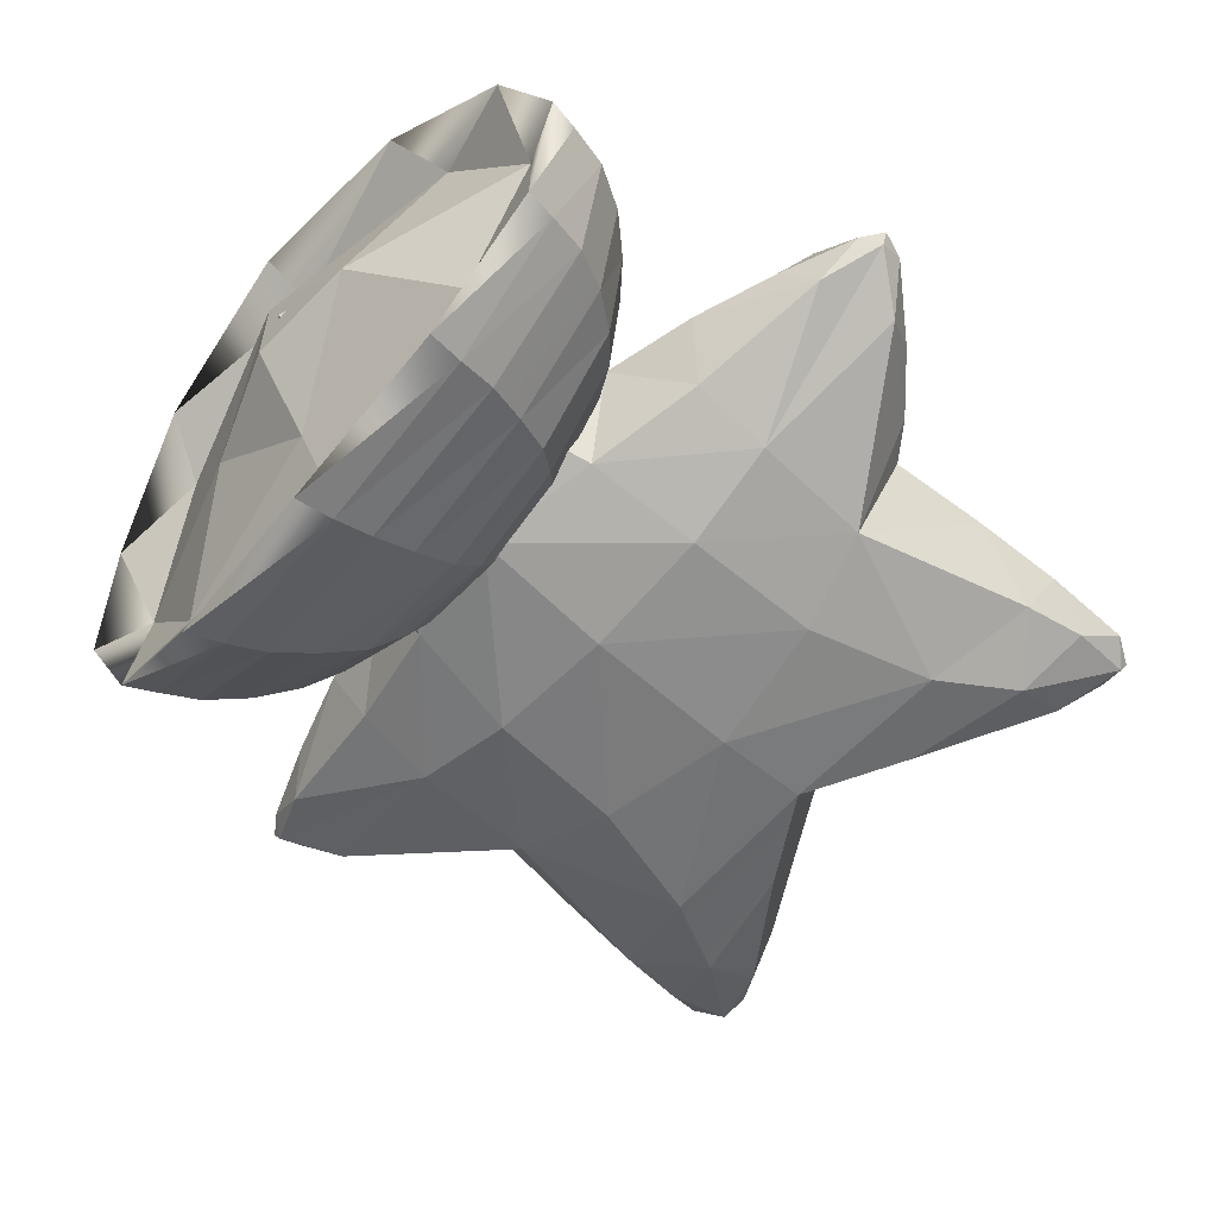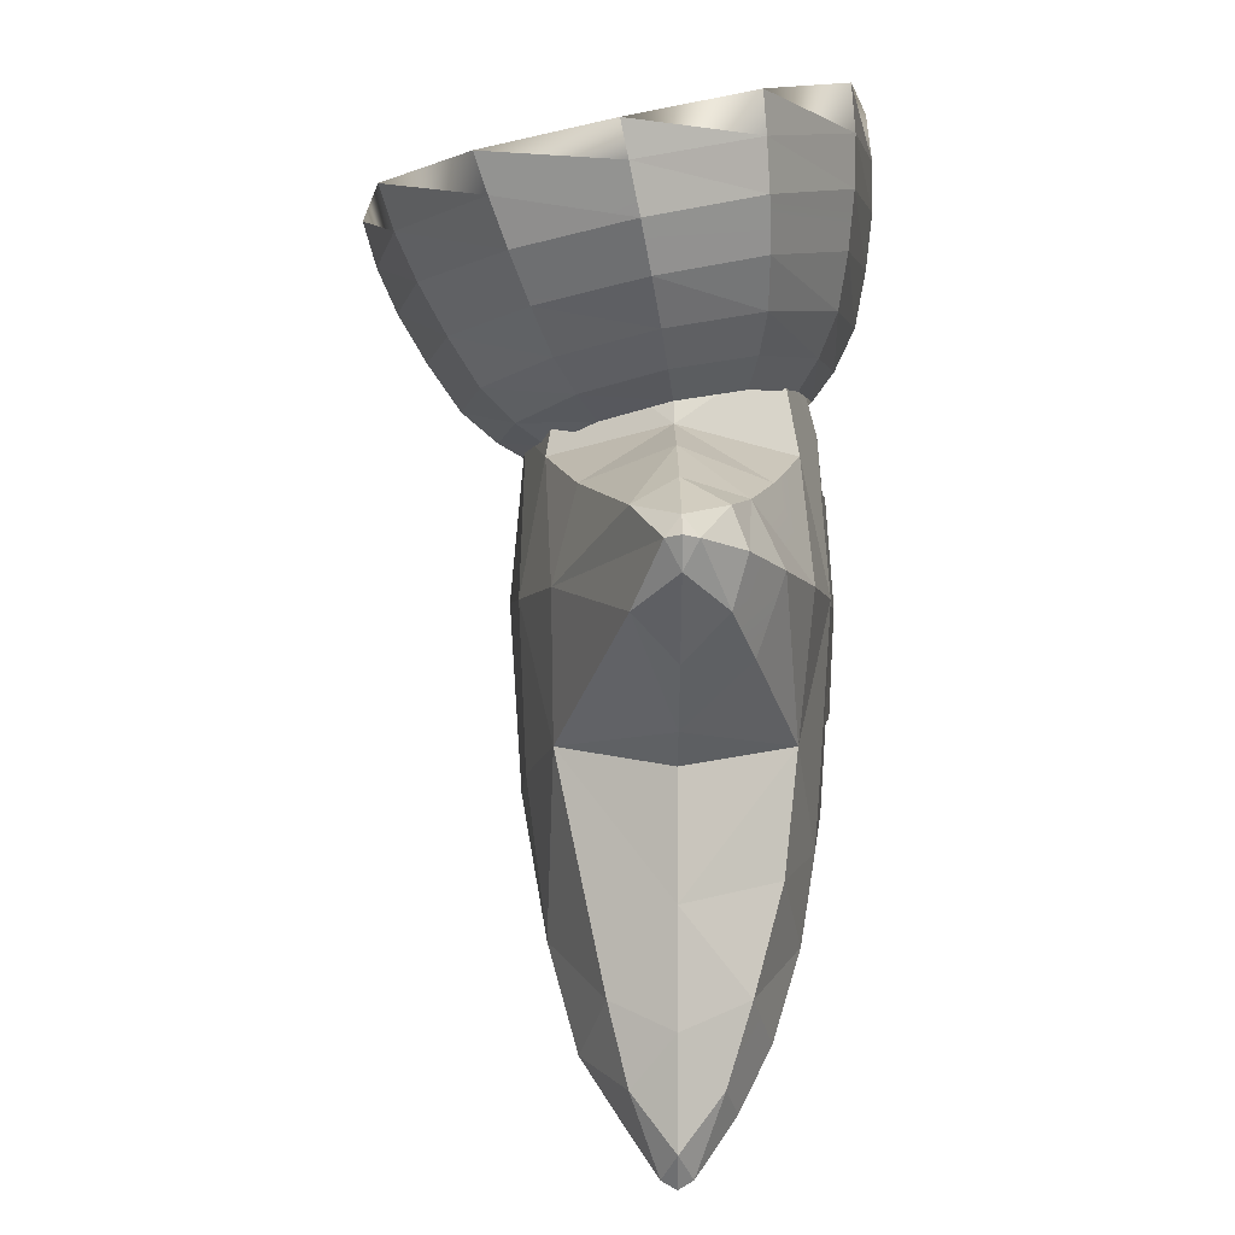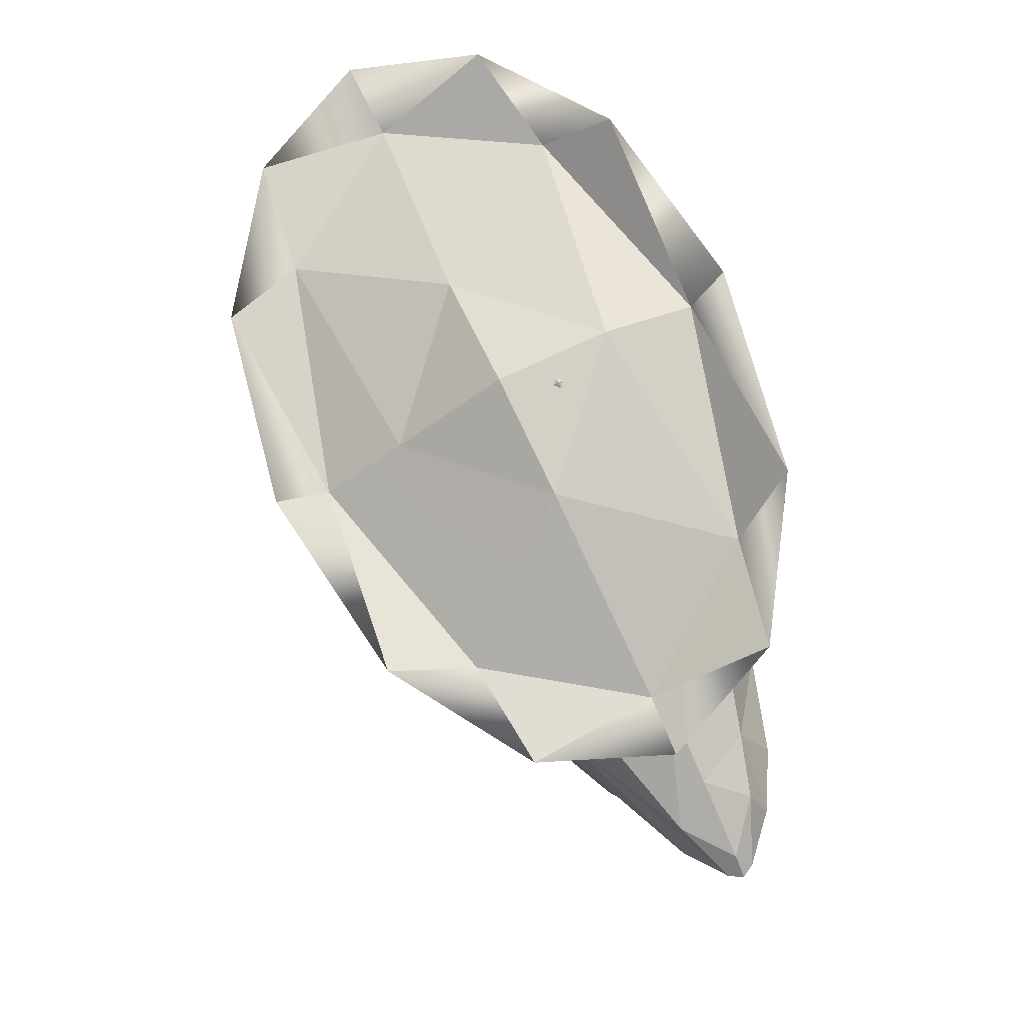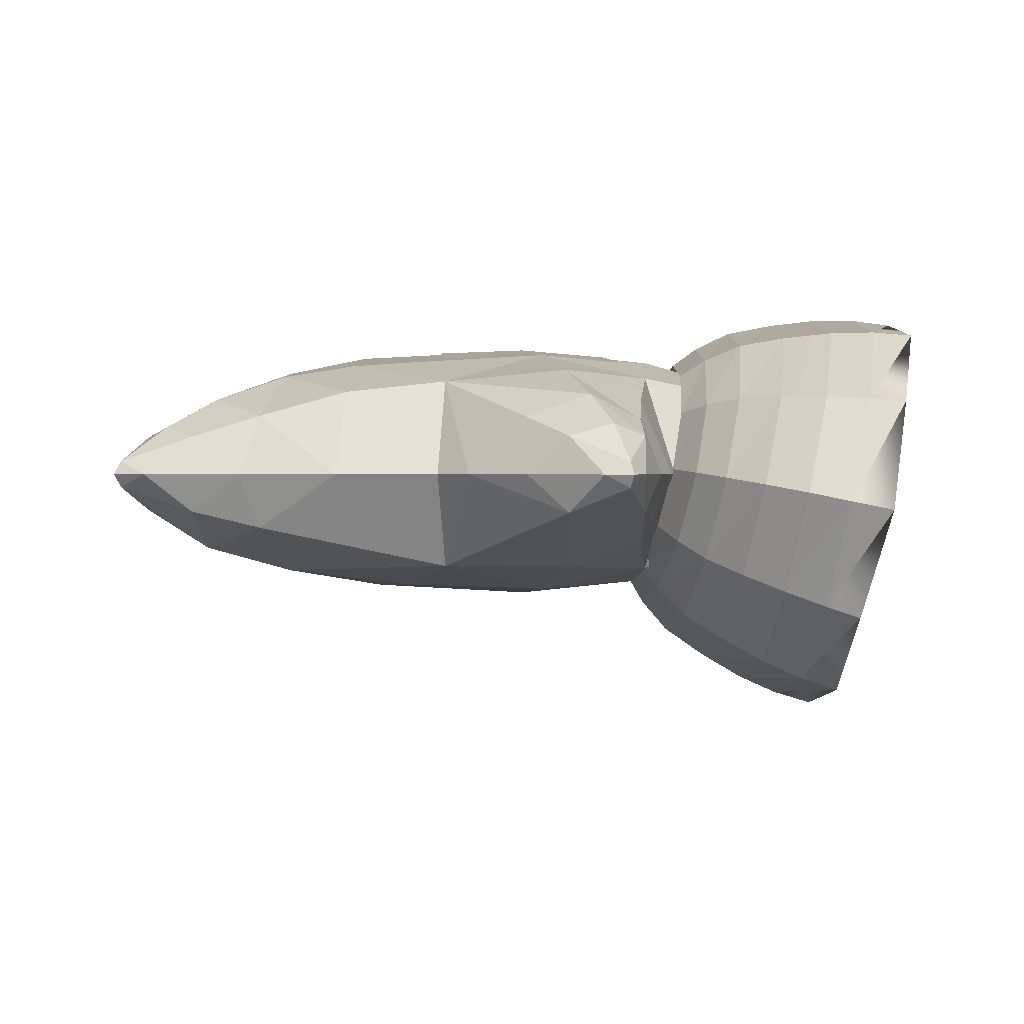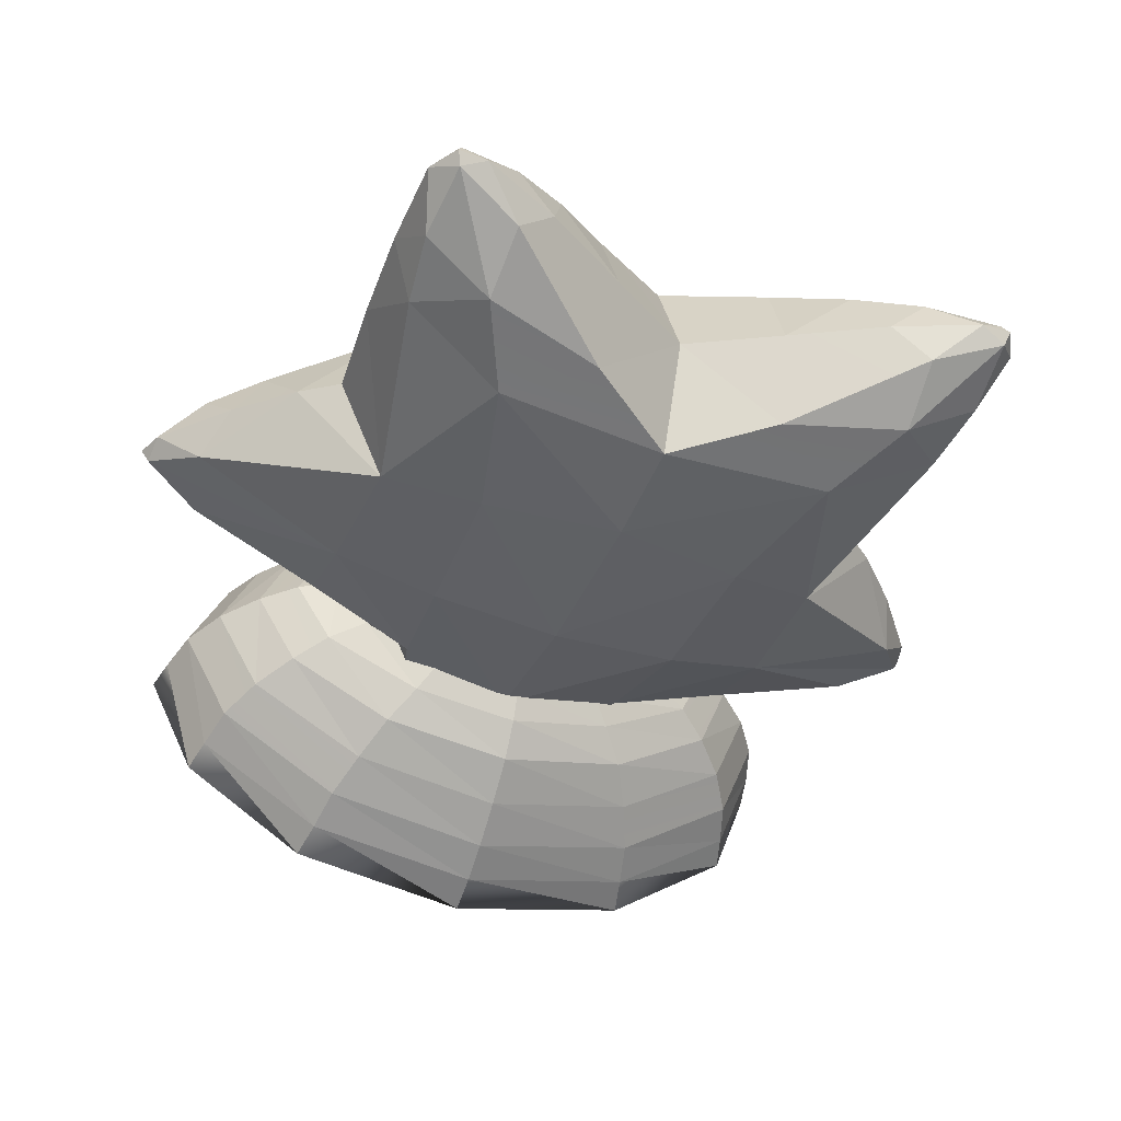
<metadata>
{"format":"obj","ext":"obj","renderer":"f3d","projection":"perspective","resolution":1024,"background":"white","views":[{"elev":-63.6,"azim":-132.8,"up":"+Z"},{"elev":0.1,"azim":-90.2,"up":"+Y"},{"elev":76.9,"azim":-115.0,"up":"+Y"},{"elev":1.2,"azim":82.5,"up":"+Z"},{"elev":-40.7,"azim":-23.3,"up":"+Z"}]}
</metadata>
<code>
o Yildiz_adam_sapkali:Mesh
v -0.1543 0.08253 0.08384
v -0.06394 0.09707 0.0918
v -0.1185 0.1314 0.1016
v -0.09204 0.3252 0.1203
v 0 0.4228 0.1189
v -0.08306 0.4064 0.1034
v -0.1626 0.2453 0.0974
v -0.1025 0.183 0.1106
v -0.09612 0.2266 0.1141
v -0.2236 0.2555 0.03104
v -0.2383 0.2936 0.07073
v -0.2339 0.3394 0.08672
v -0.2725 0.3182 0.05698
v -0.2721 0.3488 0.06576
v -0.1979 0.2362 0.03104
v -0.3005 0.3548 0.0401
v -0.3058 0.3563 0.03104
v -0.2996 0.3378 0.03104
v -0.2601 0.291 0.03104
v -0.2193 0.3771 0.06915
v -0.1798 0.4076 0.03104
v -0.2391 0.3879 0.03104
v -0.114 0.4231 0.03104
v -0.1631 0.3878 0.08416
v -0.2595 0.3726 0.05715
v -0.2914 0.3669 0.03104
v -0.1965 0.01663 0.04002
v -0.1996 0.01189 0.03104
v -0.1791 0.01268 0.03104
v 0 0.1403 0.109
v 0 0.1097 0.03104
v -0.1935 0.1121 0.0717
v -0.1495 0.03398 0.05682
v -0.1229 0.03871 0.03104
v -0.1085 0.06158 0.07365
v -0.2059 0.1638 0.03104
v -0.211 0.09707 0.03104
v -0.1738 0.1734 0.08933
v -0.06168 0.0742 0.03104
v -0.212 0.03257 0.03104
v -0.2003 0.06474 0.05682
v -0.1776 0.04817 0.06407
v -0.06721 0.4666 0.09282
v 0 0.4695 0.1061
v -0.08554 0.4864 0.03104
v -0.03586 0.5626 0.05858
v -0.05483 0.5469 0.03104
v -0.0499 0.5218 0.07632
v 0 0.6009 0.04001
v 0 0.5646 0.06696
v -0.01899 0.5961 0.03104
v 0 0.5239 0.08571
v 0 0.1979 0.1211
v -0.1714 0.3316 0.106
v 0 0.3235 0.1283
v 0.06394 0.09707 0.0918
v 0.1543 0.08253 0.08384
v 0.1185 0.1314 0.1016
v 0.1626 0.2451 0.0974
v 0.09204 0.3252 0.1203
v 0.09612 0.2266 0.1141
v 0.08306 0.4064 0.1034
v 0.2236 0.2552 0.03104
v 0.2383 0.2931 0.07073
v 0.2339 0.3389 0.08672
v 0.1714 0.3314 0.106
v 0.2725 0.318 0.05698
v 0.2721 0.3485 0.06576
v 0.1979 0.236 0.03104
v 0.3058 0.3563 0.03104
v 0.3005 0.3548 0.0401
v 0.2996 0.3378 0.03104
v 0.2601 0.2908 0.03104
v 0.1798 0.4076 0.03104
v 0.2193 0.3768 0.06915
v 0.2391 0.3879 0.03104
v 0.2914 0.3669 0.03104
v 0.2595 0.3726 0.05715
v 0.1631 0.3878 0.08416
v 0.114 0.4231 0.03104
v 0.1935 0.1121 0.0717
v 0.1229 0.03871 0.03104
v 0.1495 0.03398 0.05682
v 0.1085 0.06158 0.07365
v 0.06168 0.0742 0.03104
v 0.1965 0.01663 0.04002
v 0.2003 0.06474 0.05682
v 0.1776 0.04817 0.06407
v 0.2059 0.1638 0.03104
v 0.1791 0.01268 0.03104
v 0.06721 0.4666 0.09282
v 0.03586 0.5626 0.05858
v 0.0499 0.5218 0.07632
v 0.1025 0.183 0.1106
v 0.1738 0.1734 0.08933
v 0 0.3235 -0.06411
v 0.09612 0.2266 -0.05198
v 0 0.2101 -0.0572
v 0.06388 0.4715 -0.02867
v 0 0.5592 -0.003807
v 0.03586 0.5504 0.002735
v 0.09204 0.3252 -0.05609
v 0.1212 0.135 -0.03953
v 0.1626 0.2451 -0.03533
v 0.1935 0.1121 -0.006485
v 0.08554 0.4864 0.03104
v 0.05483 0.5469 0.03104
v 0.2595 0.3726 0.004929
v 0.1631 0.3878 -0.02209
v 0.1645 0.3314 -0.03648
v 0.2725 0.318 0.005106
v 0.1495 0.03398 0.00526
v 0.1516 0.07601 -0.02176
v 0.1965 0.01663 0.02206
v 0.2003 0.06474 0.005262
v 0 0.4695 -0.04184
v 0 0.4228 -0.05468
v 0.08306 0.4064 -0.04127
v 0.0666 0.09707 -0.02972
v 0.3005 0.3548 0.02198
v 0.1996 0.01189 0.03104
v 0 0.1403 -0.04444
v 0.211 0.09707 0.03104
v 0.212 0.03257 0.03104
v 0 0.5994 0.01979
v 0 0.6054 0.03103
v 0.01899 0.5961 0.03104
v -0.09612 0.2266 -0.05198
v -0.06388 0.4715 -0.02867
v -0.03586 0.5504 0.002735
v -0.09204 0.3252 -0.05609
v -0.1212 0.135 -0.03953
v -0.1626 0.2453 -0.03533
v -0.1935 0.1121 -0.006485
v -0.2595 0.3726 0.004929
v -0.1631 0.3878 -0.02209
v -0.08306 0.4064 -0.04127
v -0.1645 0.3316 -0.03648
v -0.2725 0.3182 0.005106
v -0.1495 0.03398 0.00526
v -0.2003 0.06474 0.005262
v -0.1516 0.07601 -0.02176
v -0.1965 0.01663 0.02206
v -0.3005 0.3548 0.02198
v -0.0666 0.09707 -0.02972
v -0.1293 0.5778 0.09162
v 0.01649 0.6059 0.07056
v -0.06102 0.6005 2e-05
v 0.01649 0.5589 -0.06923
v -0.1293 0.5513 -0.08401
v 0.01735 0.6031 -0.000533
v -0.1918 0.558 0.004033
v -0.1983 0.5953 0.07652
v -0.1983 0.5625 -0.07735
v -0.2309 0.5748 0.000431
v 0.01519 0.5823 0.1293
v -0.1096 0.6143 0.1304
v 0.01519 0.5291 -0.1203
v 0.1587 0.558 0.09583
v 0.09459 0.5726 0.000919
v 0.1587 0.5316 -0.0798
v 0.2205 0.5297 0.01006
v 0.1431 0.5405 -0.1306
v -0.194 0.5709 0.0787
v -0.2268 0.5532 0.00506
v -0.194 0.5393 -0.06941
v -0.1096 0.5579 -0.1343
v -0.1061 0.5314 -0.1256
v 0.01733 0.5532 -0.1533
v 0.01527 0.525 -0.1447
v 0.1357 0.5148 -0.122
v 0.2299 0.5331 -0.07109
v 0.2223 0.5108 -0.06333
v 0.2625 0.5475 0.006264
v 0.2544 0.5202 0.01209
v 0.2299 0.5659 0.08278
v 0.2223 0.5423 0.08479
v 0.1431 0.597 0.1341
v 0.1357 0.57 0.1367
v 0.01733 0.6178 0.1497
v 0.01527 0.5885 0.1533
v -0.1061 0.5866 0.1332
v -0.1291 0.4348 0.0303
v -0.157 0.45 0.02704
v -0.1337 0.4381 -0.02292
v -0.1095 0.4245 -0.01155
v -0.06705 0.4264 -0.05897
v -0.05591 0.4144 -0.04165
v 0.006924 0.4189 -0.07153
v 0.005878 0.4078 -0.05206
v 0.08083 0.4163 -0.05681
v 0.06765 0.4059 -0.03984
v 0.1474 0.4188 -0.01881
v 0.1212 0.4087 -0.008182
v 0.1706 0.4276 0.03182
v 0.1409 0.4162 0.03425
v 0.1474 0.4402 0.08163
v 0.1212 0.4266 0.07607
v 0.08083 0.4534 0.1174
v 0.06765 0.437 0.1061
v 0.006924 0.4618 0.1297
v 0.005878 0.4437 0.1165
v -0.06705 0.4636 0.1152
v -0.05591 0.4455 0.1043
v -0.1337 0.4595 0.07752
v -0.1095 0.4425 0.07269
v -0.1807 0.4698 0.02283
v -0.1542 0.4568 -0.03558
v -0.08186 0.4455 -0.0785
v 0.008533 0.4377 -0.09365
v 0.09867 0.4331 -0.07586
v 0.1706 0.4345 -0.03083
v 0.1969 0.4439 0.02835
v 0.1706 0.4594 0.08622
v 0.09867 0.4766 0.1279
v 0.008533 0.488 0.1423
v -0.08186 0.489 0.1252
v -0.1542 0.4817 0.08147
v -0.2037 0.4954 0.01738
v -0.1739 0.4826 -0.0474
v -0.09309 0.4737 -0.09645
v 0.01085 0.467 -0.1142
v 0.1142 0.4595 -0.09342
v 0.194 0.4573 -0.04202
v 0.2233 0.4661 0.02362
v 0.194 0.4849 0.08712
v 0.1142 0.5078 0.1332
v 0.01085 0.5231 0.1491
v -0.09309 0.522 0.1301
v -0.1739 0.5101 0.08174
v -0.2199 0.524 0.01128
v -0.1881 0.511 -0.05891
v -0.1025 0.5034 -0.1128
v 0.01317 0.4971 -0.1321
v 0.128 0.4876 -0.1095
v 0.2122 0.4836 -0.05306
v 0.2434 0.4922 0.01804
v 0.2122 0.5133 0.08649
v 0.128 0.54 0.1364
v 0.01317 0.5579 0.1531
v -0.1025 0.5558 0.133
v -0.1881 0.5408 0.08064
v 0.09028 0.2551 0.117
v 0.02165 0.3202 0.1274
v 0.02165 0.2551 0.1245
v 0.02165 0.3853 0.1222
v 0.09028 0.3202 0.1209
v 0.09028 0.3853 0.1149
v -0.02165 0.3202 0.1274
v -0.09028 0.2551 0.117
v -0.02165 0.2551 0.1245
v -0.09028 0.3202 0.1209
v -0.02165 0.3853 0.1222
v -0.09028 0.3853 0.1149
f 1 2 3
f 4 5 6
f 7 8 9
f 10 7 11
f 7 12 11
f 13 12 14
f 7 10 15
f 16 17 18
f 13 19 11
f 20 21 22
f 10 11 19
f 12 13 11
f 6 23 24
f 22 25 20
f 26 25 22
f 13 16 18
f 19 13 18
f 16 13 14
f 21 20 24
f 24 23 21
f 27 28 29
f 30 2 31
f 3 32 1
f 33 34 35
f 32 36 37
f 8 7 38
f 39 35 34
f 27 40 28
f 41 27 42
f 2 1 35
f 36 7 15
f 37 41 32
f 40 41 37
f 33 27 29
f 34 33 29
f 27 41 40
f 27 33 42
f 35 39 2
f 36 32 38
f 31 2 39
f 43 5 44
f 23 43 45
f 46 47 48
f 48 45 43
f 49 46 50
f 47 46 51
f 45 48 47
f 46 49 51
f 52 46 48
f 43 52 48
f 23 6 43
f 8 53 9
f 30 3 2
f 8 30 53
f 5 43 6
f 54 6 24
f 20 54 24
f 8 38 3
f 3 30 8
f 32 3 38
f 52 43 44
f 46 52 50
f 4 6 54
f 5 4 55
f 7 36 38
f 56 57 58
f 59 60 61
f 55 61 60
f 5 60 62
f 59 63 64
f 59 65 66
f 65 67 68
f 63 59 69
f 70 71 72
f 73 67 64
f 74 75 76
f 64 63 73
f 77 71 70
f 67 65 64
f 78 76 75
f 78 77 76
f 78 71 77
f 75 74 79
f 80 79 74
f 56 30 31
f 81 58 57
f 82 83 84
f 84 85 82
f 86 87 88
f 57 56 84
f 59 89 69
f 86 83 90
f 83 82 90
f 83 86 88
f 85 84 56
f 56 31 85
f 5 91 44
f 92 49 50
f 92 52 93
f 52 91 93
f 58 30 56
f 30 94 53
f 91 5 62
f 95 94 58
f 30 58 94
f 58 81 95
f 91 52 44
f 52 92 50
f 62 60 66
f 60 5 55
f 60 59 66
f 96 97 98
f 99 100 101
f 97 96 102
f 103 104 105
f 106 101 107
f 74 108 109
f 108 110 109
f 110 111 104
f 85 112 82
f 112 113 114
f 113 115 114
f 100 99 116
f 111 63 104
f 102 117 118
f 113 119 103
f 104 63 69
f 120 70 72
f 63 111 73
f 120 77 70
f 110 108 120
f 77 108 76
f 111 120 72
f 73 111 72
f 120 108 77
f 111 110 120
f 108 74 76
f 114 121 90
f 122 119 31
f 103 105 113
f 105 89 123
f 114 124 121
f 115 113 105
f 89 104 69
f 123 115 105
f 124 115 123
f 112 114 90
f 82 112 90
f 114 115 124
f 119 113 112
f 112 85 119
f 31 119 85
f 125 126 127
f 80 99 106
f 125 101 100
f 107 101 127
f 101 106 99
f 101 125 127
f 80 118 99
f 122 103 119
f 117 99 118
f 116 99 117
f 89 105 104
f 117 102 96
f 128 96 98
f 100 129 130
f 96 128 131
f 98 132 128
f 133 132 134
f 130 45 47
f 135 21 136
f 23 136 21
f 136 23 137
f 138 135 136
f 139 138 133
f 140 39 34
f 141 142 143
f 129 100 116
f 10 139 133
f 117 131 137
f 131 133 138
f 10 133 15
f 17 144 18
f 139 10 19
f 26 144 17
f 135 138 144
f 135 26 22
f 144 139 18
f 139 19 18
f 135 144 26
f 138 139 144
f 21 135 22
f 145 122 31
f 134 132 142
f 36 134 37
f 40 143 28
f 142 141 134
f 133 36 15
f 141 37 134
f 141 40 37
f 140 34 29
f 141 143 40
f 39 140 145
f 145 31 39
f 126 125 51
f 129 23 45
f 130 125 100
f 130 47 51
f 45 130 129
f 125 130 51
f 137 23 129
f 129 117 137
f 137 138 136
f 132 133 128
f 129 116 117
f 137 131 138
f 133 131 128
f 134 36 133
f 131 117 96
f 65 59 64
f 42 1 41
f 41 1 32
f 1 42 35
f 35 42 33
f 57 88 81
f 81 88 87
f 88 57 83
f 83 57 84
f 26 17 16
f 25 26 16
f 25 16 14
f 20 25 14
f 20 14 12
f 54 20 12
f 54 12 7
f 4 54 7
f 4 7 9
f 55 4 9
f 55 9 53
f 61 55 53
f 61 53 94
f 59 61 94
f 59 94 95
f 89 59 95
f 89 95 81
f 123 89 81
f 123 81 87
f 124 123 87
f 124 87 86
f 121 124 86
f 121 86 90
f 126 51 49
f 127 126 49
f 127 49 92
f 107 127 92
f 107 92 93
f 106 107 93
f 106 93 91
f 80 106 91
f 80 91 62
f 79 80 62
f 79 62 66
f 75 79 66
f 75 66 65
f 78 75 65
f 78 65 68
f 71 78 68
f 71 68 67
f 72 71 67
f 72 67 73
f 80 74 109
f 118 80 109
f 118 109 110
f 102 118 110
f 102 110 104
f 97 102 104
f 97 104 103
f 98 97 103
f 98 103 122
f 132 98 122
f 132 122 145
f 142 132 145
f 142 145 140
f 143 142 140
f 143 140 29
f 28 143 29
f 146 147 148
f 149 150 148
f 149 148 151
f 148 150 152
f 146 148 152
f 152 153 146
f 152 154 155
f 156 157 180
f 146 153 157
f 167 158 169
f 154 150 167
f 147 146 156
f 154 152 150
f 153 152 155
f 150 149 158
f 148 147 151
f 158 167 150
f 157 156 146
f 147 159 160
f 161 149 160
f 160 149 151
f 161 160 162
f 160 159 162
f 176 162 159
f 172 162 174
f 178 156 180
f 176 159 178
f 158 163 169
f 161 172 163
f 159 147 156
f 162 172 161
f 162 176 174
f 149 161 158
f 147 160 151
f 163 158 161
f 156 178 159
f 164 153 155
f 165 164 155
f 165 155 154
f 166 165 154
f 166 154 167
f 168 166 167
f 168 167 169
f 170 168 169
f 170 169 163
f 171 170 163
f 171 163 172
f 173 171 172
f 173 172 174
f 175 173 174
f 175 174 176
f 177 175 176
f 177 176 178
f 179 177 178
f 179 178 180
f 181 179 180
f 181 180 157
f 182 181 157
f 182 157 153
f 164 182 153
f 183 184 185
f 186 183 185
f 186 185 187
f 188 186 187
f 188 187 189
f 190 188 189
f 190 189 191
f 192 190 191
f 192 191 193
f 194 192 193
f 194 193 195
f 196 194 195
f 196 195 197
f 198 196 197
f 198 197 199
f 200 198 199
f 200 199 201
f 202 200 201
f 202 201 203
f 204 202 203
f 204 203 205
f 206 204 205
f 206 205 184
f 183 206 184
f 184 207 208
f 185 184 208
f 185 208 209
f 187 185 209
f 187 209 210
f 189 187 210
f 189 210 211
f 191 189 211
f 191 211 212
f 193 191 212
f 193 212 213
f 195 193 213
f 195 213 214
f 197 195 214
f 197 214 215
f 199 197 215
f 199 215 216
f 201 199 216
f 201 216 217
f 203 201 217
f 203 217 218
f 205 203 218
f 205 218 207
f 184 205 207
f 207 219 220
f 208 207 220
f 208 220 221
f 209 208 221
f 209 221 222
f 210 209 222
f 210 222 223
f 211 210 223
f 211 223 224
f 212 211 224
f 212 224 225
f 213 212 225
f 213 225 226
f 214 213 226
f 214 226 227
f 215 214 227
f 215 227 228
f 216 215 228
f 216 228 229
f 217 216 229
f 217 229 230
f 218 217 230
f 218 230 219
f 207 218 219
f 219 231 232
f 220 219 232
f 220 232 233
f 221 220 233
f 221 233 234
f 222 221 234
f 222 234 235
f 223 222 235
f 223 235 236
f 224 223 236
f 224 236 237
f 225 224 237
f 225 237 238
f 226 225 238
f 226 238 239
f 227 226 239
f 227 239 240
f 228 227 240
f 228 240 241
f 229 228 241
f 229 241 242
f 230 229 242
f 230 242 231
f 219 230 231
f 231 165 166
f 232 231 166
f 232 166 168
f 233 232 168
f 233 168 170
f 234 233 170
f 234 170 171
f 235 234 171
f 235 171 173
f 236 235 173
f 236 173 175
f 237 236 175
f 237 175 177
f 238 237 177
f 238 177 179
f 239 238 179
f 239 179 181
f 240 239 181
f 240 181 182
f 241 240 182
f 241 182 164
f 242 241 164
f 242 164 165
f 231 242 165
f 243 244 245
f 246 247 248
f 247 246 244
f 244 243 247
f 249 250 251
f 252 253 254
f 253 252 249
f 250 249 252

</code>
